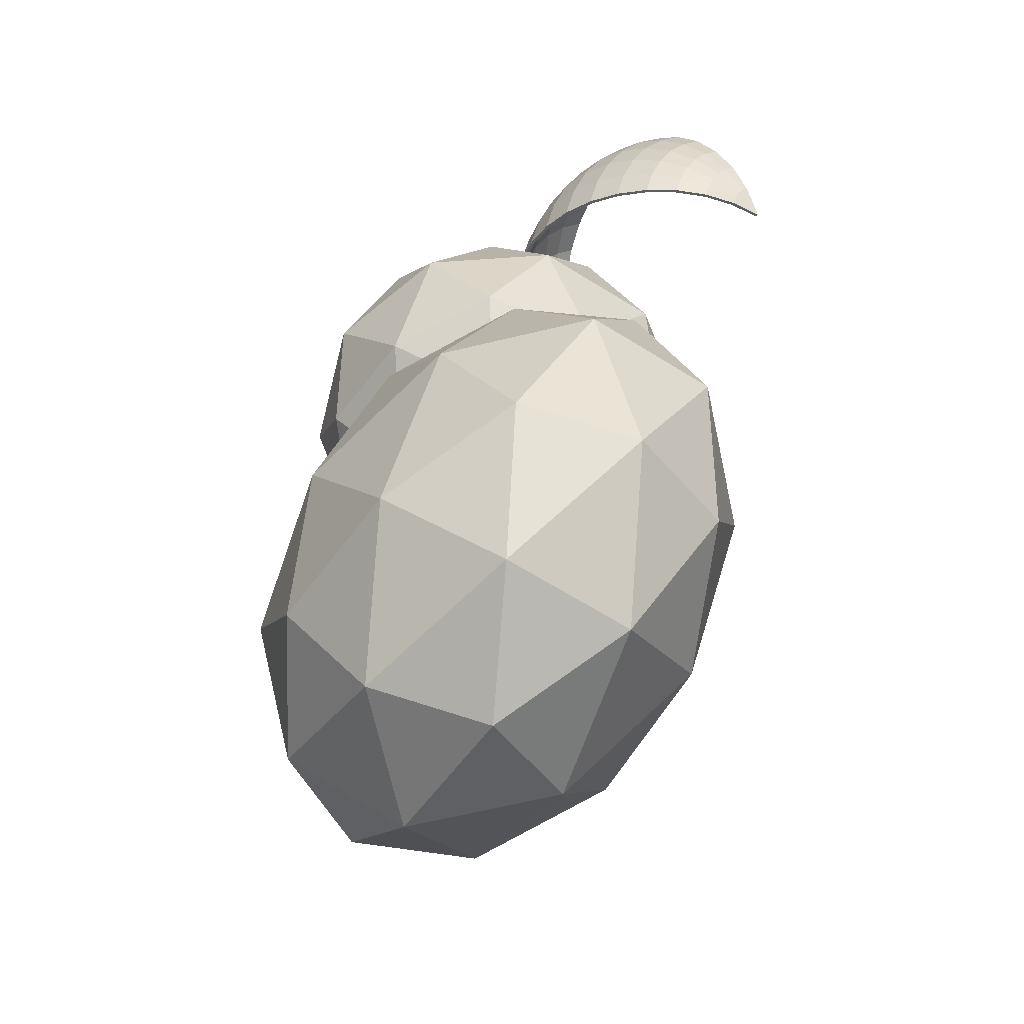
<metadata>
{"format":"obj","ext":"obj","renderer":"f3d","projection":"perspective","resolution":1024,"background":"white","views":[{"elev":-65.7,"azim":57.9,"up":"+Y"}]}
</metadata>
<code>
o Icosphere
v 0 -1 0
v 0.7236 -0.4472 0.5257
v -0.2764 -0.4472 0.8506
v -0.8944 -0.4472 0
v -0.2764 -0.4472 -0.8506
v 0.7236 -0.4472 -0.5257
v 0.2764 0.4472 0.8506
v -0.7236 0.4472 0.5257
v -0.7236 0.4472 -0.5257
v 0.2764 0.4472 -0.8506
v 0.8944 0.4472 0
v 0 1 0
v -0.1625 -0.8507 0.5
v 0.4253 -0.8507 0.309
v 0.2629 -0.5257 0.809
v 0.8506 -0.5257 0
v 0.4253 -0.8507 -0.309
v -0.5257 -0.8507 0
v -0.6882 -0.5257 0.5
v -0.1625 -0.8507 -0.5
v -0.6882 -0.5257 -0.5
v 0.2629 -0.5257 -0.809
v 0.9511 0 0.309
v 0.9511 0 -0.309
v 0 0 1
v 0.5878 0 0.809
v -0.9511 0 0.309
v -0.5878 0 0.809
v -0.5878 0 -0.809
v -0.9511 0 -0.309
v 0.5878 0 -0.809
v 0 0 -1
v 0.6882 0.5257 0.5
v -0.2629 0.5257 0.809
v -0.8506 0.5257 0
v -0.2629 0.5257 -0.809
v 0.6882 0.5257 -0.5
v 0.1625 0.8507 0.5
v 0.5257 0.8507 0
v -0.4253 0.8507 0.309
v -0.4253 0.8507 -0.309
v 0.1625 0.8507 -0.5
f 1 14 13
f 2 14 16
f 1 13 18
f 1 18 20
f 1 20 17
f 2 16 23
f 3 15 25
f 4 19 27
f 5 21 29
f 6 22 31
f 2 23 26
f 3 25 28
f 4 27 30
f 5 29 32
f 6 31 24
f 7 33 38
f 8 34 40
f 9 35 41
f 10 36 42
f 11 37 39
f 39 42 12
f 39 37 42
f 37 10 42
f 42 41 12
f 42 36 41
f 36 9 41
f 41 40 12
f 41 35 40
f 35 8 40
f 40 38 12
f 40 34 38
f 34 7 38
f 38 39 12
f 38 33 39
f 33 11 39
f 24 37 11
f 24 31 37
f 31 10 37
f 32 36 10
f 32 29 36
f 29 9 36
f 30 35 9
f 30 27 35
f 27 8 35
f 28 34 8
f 28 25 34
f 25 7 34
f 26 33 7
f 26 23 33
f 23 11 33
f 31 32 10
f 31 22 32
f 22 5 32
f 29 30 9
f 29 21 30
f 21 4 30
f 27 28 8
f 27 19 28
f 19 3 28
f 25 26 7
f 25 15 26
f 15 2 26
f 23 24 11
f 23 16 24
f 16 6 24
f 17 22 6
f 17 20 22
f 20 5 22
f 20 21 5
f 20 18 21
f 18 4 21
f 18 19 4
f 18 13 19
f 13 3 19
f 16 17 6
f 16 14 17
f 14 1 17
f 13 15 3
f 13 14 15
f 14 2 15
o Cone
v 0 0.2705 -1.108
v 0.08054 0.2653 -1.108
v 0.158 0.2499 -1.108
v 0.2294 0.2249 -1.108
v 0.2919 0.1913 -1.108
v 0.3433 0.1503 -1.108
v 0.3814 0.1035 -1.108
v 0.4049 0.05278 -1.108
v 0.4128 -0 -1.108
v 0.4049 -0.05278 -1.108
v 0.3814 -0.1035 -1.108
v 0.3433 -0.1503 -1.108
v 0.2919 -0.1913 -1.108
v 0.2294 -0.2249 -1.108
v 0.158 -0.2499 -1.108
v 0.08054 -0.2653 -1.108
v -0 -0.2705 -1.108
v -0.08054 -0.2653 -1.108
v -0.158 -0.2499 -1.108
v -0.2294 -0.2249 -1.108
v -0.2919 -0.1913 -1.108
v -0.3433 -0.1503 -1.108
v -0.3814 -0.1035 -1.108
v 0 0 0.6524
v -0.4049 -0.05278 -1.108
v -0.4128 0 -1.108
v -0.4049 0.05278 -1.108
v -0.3814 0.1035 -1.108
v -0.3433 0.1503 -1.108
v -0.2919 0.1913 -1.108
v -0.2294 0.2249 -1.108
v -0.158 0.2499 -1.108
v -0.08054 0.2653 -1.108
f 43 66 44
f 44 66 45
f 45 66 46
f 46 66 47
f 47 66 48
f 48 66 49
f 49 66 50
f 50 66 51
f 51 66 52
f 52 66 53
f 53 66 54
f 54 66 55
f 55 66 56
f 56 66 57
f 57 66 58
f 58 66 59
f 59 66 60
f 60 66 61
f 61 66 62
f 62 66 63
f 63 66 64
f 64 66 65
f 65 66 67
f 67 66 68
f 68 66 69
f 69 66 70
f 70 66 71
f 71 66 72
f 72 66 73
f 73 66 74
f 74 66 75
f 75 66 43
f 43 44 45 46 47 48 49 50 51 52 53 54 55 56 57 58 59 60 61 62 63 64 65 67 68 69 70 71 72 73 74 75
o Sphere
v -1.778 -0.108 -0.2637
v -0.278 0.5845 -0.3185
v -0.2948 0.5507 -0.1725
v -0.34 0.5053 -0.03387
v -0.4119 0.4501 0.09201
v -0.5077 0.3872 0.2003
v -0.6237 0.3189 0.2869
v -0.7556 0.2479 0.3485
v -0.8981 0.1769 0.3826
v -1.046 0.1087 0.388
v -1.193 0.04589 0.3645
v -1.334 -0.009142 0.3129
v -1.464 -0.05427 0.2353
v -1.577 -0.08775 0.1346
v -1.67 -0.1083 0.01471
v -1.737 -0.1151 -0.1198
v -0.2929 0.6157 -0.3181
v -0.324 0.612 -0.1717
v -0.3825 0.5943 -0.03281
v -0.466 0.5633 0.09337
v -0.5713 0.5203 0.2019
v -0.6944 0.4668 0.2887
v -0.8306 0.4049 0.3504
v -0.9746 0.337 0.3845
v -1.121 0.2657 0.3899
v -1.264 0.1938 0.3662
v -1.398 0.124 0.3145
v -1.518 0.05893 0.2366
v -1.62 0.00119 0.1357
v -1.699 -0.04704 0.01544
v -1.752 -0.08391 -0.1194
v -0.3083 0.6463 -0.3234
v -0.3542 0.6719 -0.182
v -0.4262 0.6813 -0.04775
v -0.5217 0.6741 0.07435
v -0.6368 0.6505 0.1796
v -0.7672 0.6115 0.2639
v -0.9078 0.5586 0.324
v -1.053 0.4937 0.3576
v -1.198 0.4194 0.3635
v -1.337 0.3386 0.3414
v -1.463 0.2543 0.2921
v -1.574 0.1697 0.2176
v -1.663 0.08824 0.1207
v -1.729 0.01292 0.005153
v -1.768 -0.05334 -0.1246
v -0.3235 0.675 -0.334
v -0.3841 0.7283 -0.203
v -0.4696 0.7632 -0.07811
v -0.5768 0.7783 0.03571
v -0.7017 0.773 0.1341
v -0.8393 0.7476 0.2134
v -0.9844 0.703 0.2704
v -1.131 0.641 0.303
v -1.275 0.5639 0.3099
v -1.409 0.4746 0.2909
v -1.528 0.3767 0.2467
v -1.629 0.2739 0.179
v -1.707 0.1701 0.09035
v -1.759 0.06928 -0.01576
v -1.783 -0.02461 -0.1353
v -0.338 0.7008 -0.3497
v -0.4125 0.7789 -0.2337
v -0.5109 0.8366 -0.1227
v -0.6294 0.8717 -0.02109
v -0.7635 0.8829 0.06734
v -0.9079 0.8697 0.1392
v -1.057 0.8327 0.1916
v -1.206 0.7732 0.2226
v -1.348 0.6935 0.2311
v -1.477 0.5968 0.2167
v -1.59 0.4866 0.1799
v -1.682 0.3674 0.1222
v -1.748 0.2435 0.04573
v -1.787 0.1199 -0.0465
v -1.797 0.001181 -0.151
v -0.2903 0.6053 -0.4663
v -0.3512 0.7226 -0.3698
v -0.4384 0.8218 -0.2731
v -0.5485 0.8989 -0.1799
v -0.6773 0.951 -0.09386
v -0.8198 0.9761 -0.01823
v -0.9705 0.9732 0.04408
v -1.124 0.9426 0.09066
v -1.273 0.8852 0.1197
v -1.414 0.8034 0.1302
v -1.54 0.7003 0.1216
v -1.646 0.5798 0.09434
v -1.729 0.4466 0.04941
v -1.786 0.3058 -0.01144
v -1.813 0.1627 -0.08588
v -1.811 0.02304 -0.171
v -1.763 -0.1015 -0.267
v -0.293 0.5774 -0.3195
v -0.3093 0.5441 -0.1765
v -0.3534 0.4994 -0.04064
v -0.4237 0.445 0.08273
v -0.5175 0.3831 0.1889
v -0.6312 0.316 0.2738
v -0.7604 0.2463 0.3341
v -0.9001 0.1767 0.3676
v -1.045 0.1099 0.3729
v -1.189 0.04844 0.3498
v -1.328 -0.005352 0.2992
v -1.455 -0.04938 0.2231
v -1.566 -0.08194 0.1245
v -1.657 -0.1018 0.006985
v -1.723 -0.1082 -0.1248
v -0.3077 0.6084 -0.3191
v -0.3382 0.6047 -0.1757
v -0.3955 0.5874 -0.03952
v -0.4773 0.557 0.08415
v -0.5805 0.5148 0.1906
v -0.7012 0.4624 0.2756
v -0.8346 0.4018 0.336
v -0.9758 0.3352 0.3695
v -1.119 0.2654 0.3748
v -1.259 0.1949 0.3516
v -1.391 0.1264 0.3009
v -1.509 0.0627 0.2246
v -1.608 0.006112 0.1256
v -1.686 -0.04115 0.007761
v -1.738 -0.07728 -0.1244
v -0.3228 0.6383 -0.3243
v -0.3678 0.6635 -0.1858
v -0.4384 0.6727 -0.05416
v -0.5319 0.6656 0.06552
v -0.6447 0.6425 0.1686
v -0.7725 0.6043 0.2513
v -0.9103 0.5524 0.3102
v -1.053 0.4888 0.3432
v -1.195 0.416 0.3489
v -1.331 0.3367 0.3273
v -1.455 0.2541 0.279
v -1.563 0.1713 0.2059
v -1.651 0.09141 0.111
v -1.715 0.01759 -0.00232
v -1.753 -0.04734 -0.1295
v -0.3377 0.6664 -0.3347
v -0.397 0.7187 -0.2063
v -0.4808 0.7529 -0.08391
v -0.5859 0.7677 0.02765
v -0.7083 0.7625 0.1241
v -0.8431 0.7376 0.2018
v -0.9853 0.6939 0.2577
v -1.129 0.6331 0.2896
v -1.27 0.5575 0.2964
v -1.401 0.4701 0.2778
v -1.519 0.3741 0.2344
v -1.617 0.2733 0.1681
v -1.693 0.1716 0.0812
v -1.744 0.07281 -0.02281
v -1.768 -0.0192 -0.14
v -0.3519 0.6917 -0.3501
v -0.4249 0.7682 -0.2364
v -0.5213 0.8248 -0.1276
v -0.6374 0.8593 -0.02801
v -0.7688 0.8702 0.05866
v -0.9104 0.8573 0.1291
v -1.057 0.821 0.1805
v -1.202 0.7627 0.2109
v -1.341 0.6846 0.2192
v -1.469 0.5898 0.205
v -1.579 0.4818 0.169
v -1.669 0.3649 0.1124
v -1.734 0.2436 0.03747
v -1.772 0.1224 -0.05293
v -1.782 0.006061 -0.1553
v -0.305 0.5976 -0.4656
v -0.365 0.7133 -0.37
v -0.4505 0.8107 -0.2754
v -0.5585 0.8864 -0.1843
v -0.6848 0.9377 -0.1001
v -0.8245 0.9624 -0.0261
v -0.9723 0.9597 0.03488
v -1.122 0.9297 0.08048
v -1.269 0.8735 0.109
v -1.407 0.7933 0.1192
v -1.53 0.6922 0.1109
v -1.635 0.574 0.08423
v -1.716 0.4433 0.04031
v -1.771 0.3051 -0.01917
v -1.798 0.1648 -0.09195
v -1.795 0.02767 -0.1752
f 81 80 95 96
f 89 88 103 104
f 82 81 96 97
f 90 89 104 105
f 83 82 97 98
f 91 90 105 106
f 84 83 98 99
f 77 152 92
f 76 91 106
f 85 84 99 100
f 78 77 92 93
f 86 85 100 101
f 79 78 93 94
f 87 86 101 102
f 80 79 94 95
f 88 87 102 103
f 100 99 114 115
f 93 92 107 108
f 101 100 115 116
f 94 93 108 109
f 102 101 116 117
f 95 94 109 110
f 103 102 117 118
f 96 95 110 111
f 104 103 118 119
f 97 96 111 112
f 105 104 119 120
f 98 97 112 113
f 106 105 120 121
f 99 98 113 114
f 92 152 107
f 76 106 121
f 119 118 133 134
f 112 111 126 127
f 120 119 134 135
f 113 112 127 128
f 121 120 135 136
f 114 113 128 129
f 107 152 122
f 76 121 136
f 115 114 129 130
f 108 107 122 123
f 116 115 130 131
f 109 108 123 124
f 117 116 131 132
f 110 109 124 125
f 118 117 132 133
f 111 110 125 126
f 123 122 137 138
f 131 130 145 146
f 124 123 138 139
f 132 131 146 147
f 125 124 139 140
f 133 132 147 148
f 126 125 140 141
f 134 133 148 149
f 127 126 141 142
f 135 134 149 150
f 128 127 142 143
f 136 135 150 151
f 129 128 143 144
f 122 152 137
f 76 136 151
f 130 129 144 145
f 142 141 157 158
f 150 149 165 166
f 143 142 158 159
f 151 150 166 167
f 144 143 159 160
f 137 152 153
f 76 151 167
f 145 144 160 161
f 138 137 153 154
f 146 145 161 162
f 139 138 154 155
f 147 146 162 163
f 140 139 155 156
f 148 147 163 164
f 141 140 156 157
f 149 148 164 165
f 173 188 187 172
f 181 196 195 180
f 174 189 188 173
f 182 197 196 181
f 175 190 189 174
f 183 198 197 182
f 176 191 190 175
f 169 184 244
f 168 198 183
f 177 192 191 176
f 170 185 184 169
f 178 193 192 177
f 171 186 185 170
f 179 194 193 178
f 172 187 186 171
f 180 195 194 179
f 192 207 206 191
f 185 200 199 184
f 193 208 207 192
f 186 201 200 185
f 194 209 208 193
f 187 202 201 186
f 195 210 209 194
f 188 203 202 187
f 196 211 210 195
f 189 204 203 188
f 197 212 211 196
f 190 205 204 189
f 198 213 212 197
f 191 206 205 190
f 184 199 244
f 168 213 198
f 211 226 225 210
f 204 219 218 203
f 212 227 226 211
f 205 220 219 204
f 213 228 227 212
f 206 221 220 205
f 199 214 244
f 168 228 213
f 207 222 221 206
f 200 215 214 199
f 208 223 222 207
f 201 216 215 200
f 209 224 223 208
f 202 217 216 201
f 210 225 224 209
f 203 218 217 202
f 215 230 229 214
f 223 238 237 222
f 216 231 230 215
f 224 239 238 223
f 217 232 231 216
f 225 240 239 224
f 218 233 232 217
f 226 241 240 225
f 219 234 233 218
f 227 242 241 226
f 220 235 234 219
f 228 243 242 227
f 221 236 235 220
f 214 229 244
f 168 243 228
f 222 237 236 221
f 234 250 249 233
f 242 258 257 241
f 235 251 250 234
f 243 259 258 242
f 236 252 251 235
f 229 245 244
f 168 259 243
f 237 253 252 236
f 230 246 245 229
f 238 254 253 237
f 231 247 246 230
f 239 255 254 238
f 232 248 247 231
f 240 256 255 239
f 233 249 248 232
f 241 257 256 240
f 77 78 170 169
f 78 79 171 170
f 79 80 172 171
f 80 81 173 172
f 81 82 174 173
f 82 83 175 174
f 83 84 176 175
f 84 85 177 176
f 85 86 178 177
f 86 87 179 178
f 87 88 180 179
f 88 89 181 180
f 89 90 182 181
f 90 91 183 182
f 153 152 244 245
f 154 153 245 246
f 155 154 246 247
f 156 155 247 248
f 157 156 248 249
f 158 157 249 250
f 159 158 250 251
f 160 159 251 252
f 161 160 252 253
f 162 161 253 254
f 163 162 254 255
f 164 163 255 256
f 165 164 256 257
f 166 165 257 258
f 167 166 258 259
f 152 77 169 244
f 91 76 168 183
f 76 167 259 168
o Sphere.001
v 0.3158 0.6535 -0.2637
v 1.744 -0.1782 -0.3185
v 1.706 -0.1838 -0.1725
v 1.643 -0.1728 -0.03387
v 1.557 -0.1456 0.09201
v 1.45 -0.1033 0.2003
v 1.328 -0.04737 0.2869
v 1.194 0.0199 0.3485
v 1.054 0.09595 0.3826
v 0.9135 0.1779 0.388
v 0.7775 0.2625 0.3645
v 0.6514 0.3466 0.3129
v 0.5401 0.427 0.2353
v 0.4477 0.5005 0.1346
v 0.378 0.5643 0.01471
v 0.3334 0.616 -0.1198
v 1.761 -0.1481 -0.3181
v 1.74 -0.1247 -0.1717
v 1.692 -0.08701 -0.03281
v 1.618 -0.03639 0.09337
v 1.523 0.02518 0.2019
v 1.408 0.09535 0.2887
v 1.28 0.1714 0.3504
v 1.141 0.2504 0.3845
v 0.9991 0.3294 0.3899
v 0.8581 0.4052 0.3662
v 0.724 0.4751 0.3145
v 0.6018 0.5362 0.2366
v 0.4962 0.5863 0.1357
v 0.4114 0.6234 0.01544
v 0.3505 0.6461 -0.1194
v 1.777 -0.118 -0.3234
v 1.772 -0.06564 -0.182
v 1.738 -0.001228 -0.04775
v 1.677 0.07279 0.07435
v 1.592 0.1536 0.1796
v 1.485 0.238 0.2639
v 1.361 0.3228 0.324
v 1.225 0.4048 0.3576
v 1.081 0.4808 0.3635
v 0.935 0.5479 0.3414
v 0.7931 0.6035 0.2921
v 0.6606 0.6454 0.2176
v 0.5424 0.6721 0.1207
v 0.4432 0.6825 0.005153
v 0.3667 0.6762 -0.1246
v 1.792 -0.08903 -0.334
v 1.801 -0.008852 -0.203
v 1.78 0.08122 -0.07811
v 1.731 0.1777 0.03571
v 1.655 0.277 0.1341
v 1.555 0.3751 0.2134
v 1.436 0.4684 0.2704
v 1.3 0.5532 0.303
v 1.155 0.6264 0.3099
v 1.005 0.685 0.2909
v 0.8562 0.7268 0.2467
v 0.7143 0.7503 0.179
v 0.5846 0.7545 0.09035
v 0.4722 0.7393 -0.01576
v 0.3815 0.7052 -0.1353
v 1.804 -0.06236 -0.3497
v 1.826 0.04346 -0.2337
v 1.817 0.1572 -0.1227
v 1.777 0.2744 -0.02109
v 1.71 0.3906 0.06734
v 1.616 0.5014 0.1392
v 1.5 0.6025 0.1916
v 1.366 0.6899 0.2226
v 1.219 0.7604 0.2311
v 1.066 0.8113 0.2167
v 0.9108 0.8405 0.1799
v 0.7607 0.847 0.1222
v 0.6211 0.8305 0.04573
v 0.4974 0.7916 -0.0465
v 0.3943 0.7319 -0.151
v 1.754 -0.1562 -0.4663
v 1.815 -0.039 -0.3698
v 1.846 0.08928 -0.2731
v 1.846 0.2237 -0.1799
v 1.815 0.3591 -0.09386
v 1.754 0.4902 -0.01823
v 1.665 0.612 0.04408
v 1.552 0.7199 0.09066
v 1.419 0.8097 0.1197
v 1.271 0.8779 0.1302
v 1.115 0.9219 0.1216
v 0.9549 0.9401 0.09434
v 0.7981 0.9317 0.04941
v 0.6505 0.897 -0.01144
v 0.5176 0.8374 -0.08588
v 0.4046 0.7552 -0.171
v 0.3297 0.645 -0.267
v 1.729 -0.17 -0.3195
v 1.693 -0.1758 -0.1765
v 1.631 -0.1653 -0.04064
v 1.546 -0.1389 0.08273
v 1.441 -0.09753 0.1889
v 1.321 -0.04289 0.2738
v 1.19 0.02295 0.3341
v 1.053 0.09747 0.3676
v 0.915 0.1778 0.3729
v 0.7818 0.2609 0.3498
v 0.6583 0.3434 0.2992
v 0.5493 0.4224 0.2231
v 0.4589 0.4946 0.1245
v 0.3907 0.5574 0.006985
v 0.3473 0.6083 -0.1248
v 1.746 -0.1402 -0.3191
v 1.726 -0.1173 -0.1757
v 1.679 -0.08032 -0.03952
v 1.607 -0.03071 0.08415
v 1.513 0.02963 0.1906
v 1.401 0.0984 0.2756
v 1.275 0.1729 0.336
v 1.139 0.2504 0.3695
v 0.9998 0.3278 0.3748
v 0.8616 0.4021 0.3516
v 0.7302 0.4706 0.3009
v 0.6104 0.5305 0.2246
v 0.507 0.5796 0.1256
v 0.4238 0.6159 0.007762
v 0.3641 0.6382 -0.1244
v 1.762 -0.1107 -0.3243
v 1.757 -0.05939 -0.1858
v 1.724 0.003734 -0.05416
v 1.664 0.07627 0.06552
v 1.581 0.1554 0.1686
v 1.476 0.2382 0.2513
v 1.355 0.3213 0.3102
v 1.221 0.4017 0.3432
v 1.08 0.4762 0.3489
v 0.9369 0.5419 0.3273
v 0.7979 0.5964 0.279
v 0.668 0.6375 0.2059
v 0.5522 0.6636 0.111
v 0.455 0.6738 -0.002319
v 0.38 0.6677 -0.1295
v 1.777 -0.08232 -0.3347
v 1.785 -0.003751 -0.2063
v 1.765 0.08452 -0.08391
v 1.717 0.1791 0.02765
v 1.643 0.2764 0.1241
v 1.545 0.3726 0.2018
v 1.428 0.464 0.2577
v 1.295 0.5471 0.2896
v 1.153 0.6188 0.2964
v 1.006 0.6763 0.2778
v 0.8598 0.7173 0.2344
v 0.7206 0.7403 0.1681
v 0.5935 0.7444 0.0812
v 0.4834 0.7295 -0.02281
v 0.3945 0.696 -0.14
v 1.789 -0.0562 -0.3501
v 1.81 0.0475 -0.2364
v 1.801 0.1589 -0.1276
v 1.763 0.2738 -0.02801
v 1.696 0.3877 0.05866
v 1.604 0.4963 0.1291
v 1.491 0.5954 0.1805
v 1.359 0.6811 0.2109
v 1.216 0.7502 0.2192
v 1.065 0.8 0.205
v 0.9133 0.8287 0.169
v 0.7661 0.835 0.1124
v 0.6293 0.8188 0.03747
v 0.508 0.7807 -0.05293
v 0.4071 0.7221 -0.1553
v 1.739 -0.1486 -0.4656
v 1.799 -0.0331 -0.37
v 1.83 0.09282 -0.2754
v 1.83 0.2247 -0.1843
v 1.8 0.3576 -0.1001
v 1.74 0.4862 -0.0261
v 1.653 0.6058 0.03488
v 1.542 0.7116 0.08048
v 1.412 0.7996 0.109
v 1.267 0.8664 0.1192
v 1.113 0.9095 0.1109
v 0.9568 0.9272 0.08423
v 0.8031 0.9188 0.04031
v 0.6583 0.8846 -0.01917
v 0.5281 0.826 -0.09194
v 0.4173 0.7452 -0.1752
f 265 264 279 280
f 273 272 287 288
f 266 265 280 281
f 274 273 288 289
f 267 266 281 282
f 275 274 289 290
f 268 267 282 283
f 261 336 276
f 260 275 290
f 269 268 283 284
f 262 261 276 277
f 270 269 284 285
f 263 262 277 278
f 271 270 285 286
f 264 263 278 279
f 272 271 286 287
f 284 283 298 299
f 277 276 291 292
f 285 284 299 300
f 278 277 292 293
f 286 285 300 301
f 279 278 293 294
f 287 286 301 302
f 280 279 294 295
f 288 287 302 303
f 281 280 295 296
f 289 288 303 304
f 282 281 296 297
f 290 289 304 305
f 283 282 297 298
f 276 336 291
f 260 290 305
f 303 302 317 318
f 296 295 310 311
f 304 303 318 319
f 297 296 311 312
f 305 304 319 320
f 298 297 312 313
f 291 336 306
f 260 305 320
f 299 298 313 314
f 292 291 306 307
f 300 299 314 315
f 293 292 307 308
f 301 300 315 316
f 294 293 308 309
f 302 301 316 317
f 295 294 309 310
f 307 306 321 322
f 315 314 329 330
f 308 307 322 323
f 316 315 330 331
f 309 308 323 324
f 317 316 331 332
f 310 309 324 325
f 318 317 332 333
f 311 310 325 326
f 319 318 333 334
f 312 311 326 327
f 320 319 334 335
f 313 312 327 328
f 306 336 321
f 260 320 335
f 314 313 328 329
f 326 325 341 342
f 334 333 349 350
f 327 326 342 343
f 335 334 350 351
f 328 327 343 344
f 321 336 337
f 260 335 351
f 329 328 344 345
f 322 321 337 338
f 330 329 345 346
f 323 322 338 339
f 331 330 346 347
f 324 323 339 340
f 332 331 347 348
f 325 324 340 341
f 333 332 348 349
f 357 372 371 356
f 365 380 379 364
f 358 373 372 357
f 366 381 380 365
f 359 374 373 358
f 367 382 381 366
f 360 375 374 359
f 353 368 428
f 352 382 367
f 361 376 375 360
f 354 369 368 353
f 362 377 376 361
f 355 370 369 354
f 363 378 377 362
f 356 371 370 355
f 364 379 378 363
f 376 391 390 375
f 369 384 383 368
f 377 392 391 376
f 370 385 384 369
f 378 393 392 377
f 371 386 385 370
f 379 394 393 378
f 372 387 386 371
f 380 395 394 379
f 373 388 387 372
f 381 396 395 380
f 374 389 388 373
f 382 397 396 381
f 375 390 389 374
f 368 383 428
f 352 397 382
f 395 410 409 394
f 388 403 402 387
f 396 411 410 395
f 389 404 403 388
f 397 412 411 396
f 390 405 404 389
f 383 398 428
f 352 412 397
f 391 406 405 390
f 384 399 398 383
f 392 407 406 391
f 385 400 399 384
f 393 408 407 392
f 386 401 400 385
f 394 409 408 393
f 387 402 401 386
f 399 414 413 398
f 407 422 421 406
f 400 415 414 399
f 408 423 422 407
f 401 416 415 400
f 409 424 423 408
f 402 417 416 401
f 410 425 424 409
f 403 418 417 402
f 411 426 425 410
f 404 419 418 403
f 412 427 426 411
f 405 420 419 404
f 398 413 428
f 352 427 412
f 406 421 420 405
f 418 434 433 417
f 426 442 441 425
f 419 435 434 418
f 427 443 442 426
f 420 436 435 419
f 413 429 428
f 352 443 427
f 421 437 436 420
f 414 430 429 413
f 422 438 437 421
f 415 431 430 414
f 423 439 438 422
f 416 432 431 415
f 424 440 439 423
f 417 433 432 416
f 425 441 440 424
f 261 262 354 353
f 262 263 355 354
f 263 264 356 355
f 264 265 357 356
f 265 266 358 357
f 266 267 359 358
f 267 268 360 359
f 268 269 361 360
f 269 270 362 361
f 270 271 363 362
f 271 272 364 363
f 272 273 365 364
f 273 274 366 365
f 274 275 367 366
f 337 336 428 429
f 338 337 429 430
f 339 338 430 431
f 340 339 431 432
f 341 340 432 433
f 342 341 433 434
f 343 342 434 435
f 344 343 435 436
f 345 344 436 437
f 346 345 437 438
f 347 346 438 439
f 348 347 439 440
f 349 348 440 441
f 350 349 441 442
f 351 350 442 443
f 336 261 353 428
f 275 260 352 367
f 260 351 443 352
o Icosphere.001_Icosphere.002
v -0.04778 -3.235 0
v 0.9718 -2.453 0.5257
v -0.4372 -2.453 0.8506
v -1.308 -2.453 0
v -0.4372 -2.453 -0.8506
v 0.9718 -2.453 -0.5257
v 0.3417 -1.187 0.8506
v -1.067 -1.187 0.5257
v -1.067 -1.187 -0.5257
v 0.3417 -1.187 -0.8506
v 1.212 -1.187 0
v -0.04778 -0.4046 0
v -0.2767 -3.024 0.5
v 0.5515 -3.024 0.309
v 0.3226 -2.564 0.809
v 1.151 -2.564 0
v 0.5515 -3.024 -0.309
v -0.7886 -3.024 0
v -1.017 -2.564 0.5
v -0.2767 -3.024 -0.5
v -1.017 -2.564 -0.5
v 0.3226 -2.564 -0.809
v 1.292 -1.82 0.309
v 1.292 -1.82 -0.309
v -0.04778 -1.82 1
v 0.7804 -1.82 0.809
v -1.388 -1.82 0.309
v -0.876 -1.82 0.809
v -0.876 -1.82 -0.809
v -1.388 -1.82 -0.309
v 0.7804 -1.82 -0.809
v -0.04778 -1.82 -1
v 0.9219 -1.076 0.5
v -0.4182 -1.076 0.809
v -1.246 -1.076 0
v -0.4182 -1.076 -0.809
v 0.9219 -1.076 -0.5
v 0.1811 -0.6159 0.5
v 0.693 -0.6159 0
v -0.6471 -0.6159 0.309
v -0.6471 -0.6159 -0.309
v 0.1811 -0.6159 -0.5
f 444 457 456
f 445 457 459
f 444 456 461
f 444 461 463
f 444 463 460
f 445 459 466
f 446 458 468
f 447 462 470
f 448 464 472
f 449 465 474
f 445 466 469
f 446 468 471
f 447 470 473
f 448 472 475
f 449 474 467
f 450 476 481
f 451 477 483
f 452 478 484
f 453 479 485
f 454 480 482
f 482 485 455
f 482 480 485
f 480 453 485
f 485 484 455
f 485 479 484
f 479 452 484
f 484 483 455
f 484 478 483
f 478 451 483
f 483 481 455
f 483 477 481
f 477 450 481
f 481 482 455
f 481 476 482
f 476 454 482
f 467 480 454
f 467 474 480
f 474 453 480
f 475 479 453
f 475 472 479
f 472 452 479
f 473 478 452
f 473 470 478
f 470 451 478
f 471 477 451
f 471 468 477
f 468 450 477
f 469 476 450
f 469 466 476
f 466 454 476
f 474 475 453
f 474 465 475
f 465 448 475
f 472 473 452
f 472 464 473
f 464 447 473
f 470 471 451
f 470 462 471
f 462 446 471
f 468 469 450
f 468 458 469
f 458 445 469
f 466 467 454
f 466 459 467
f 459 449 467
f 460 465 449
f 460 463 465
f 463 448 465
f 463 464 448
f 463 461 464
f 461 447 464
f 461 462 447
f 461 456 462
f 456 446 462
f 459 460 449
f 459 457 460
f 457 444 460
f 456 458 446
f 456 457 458
f 457 445 458

</code>
